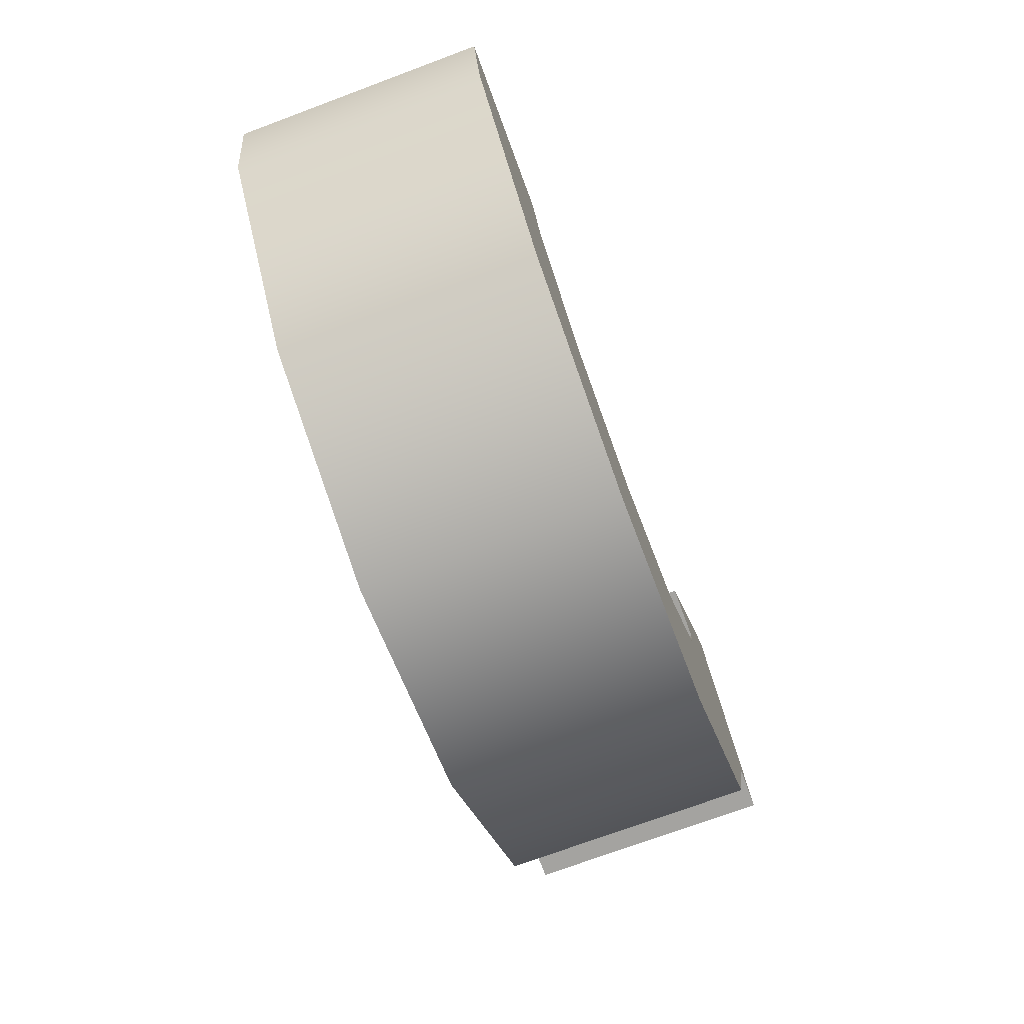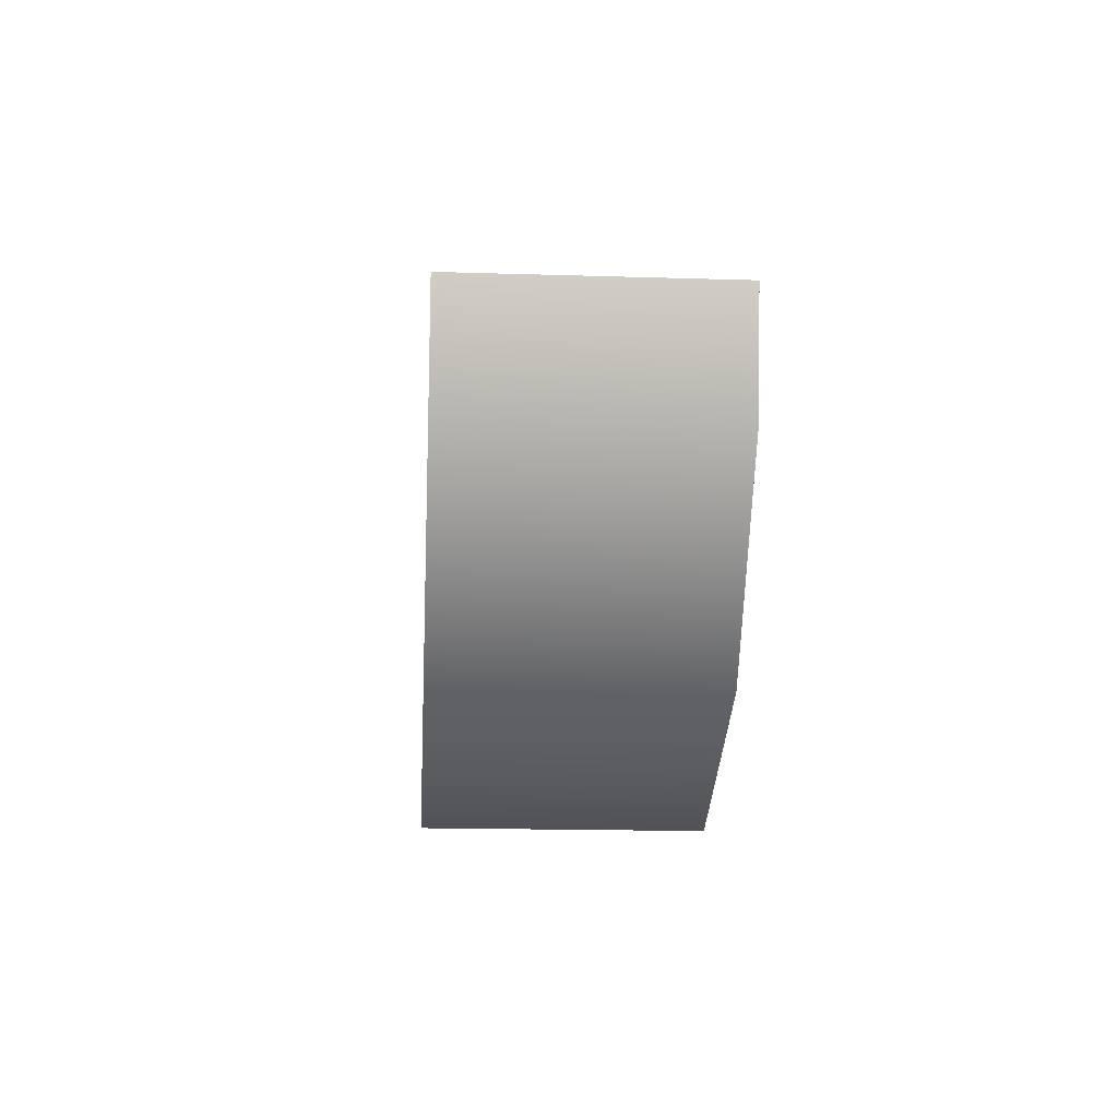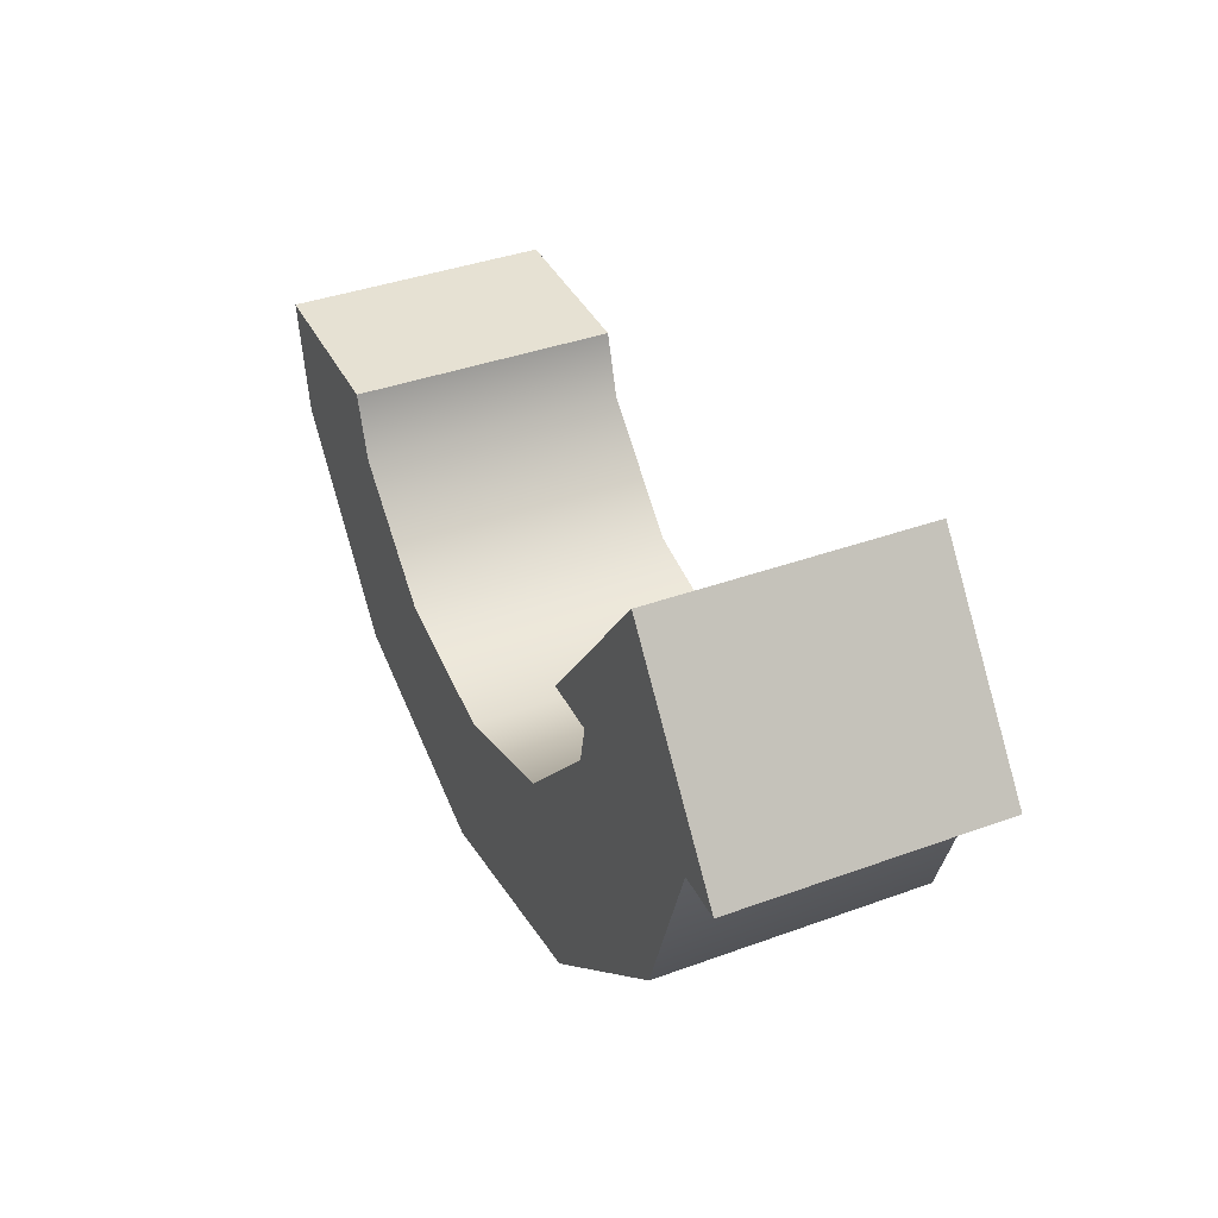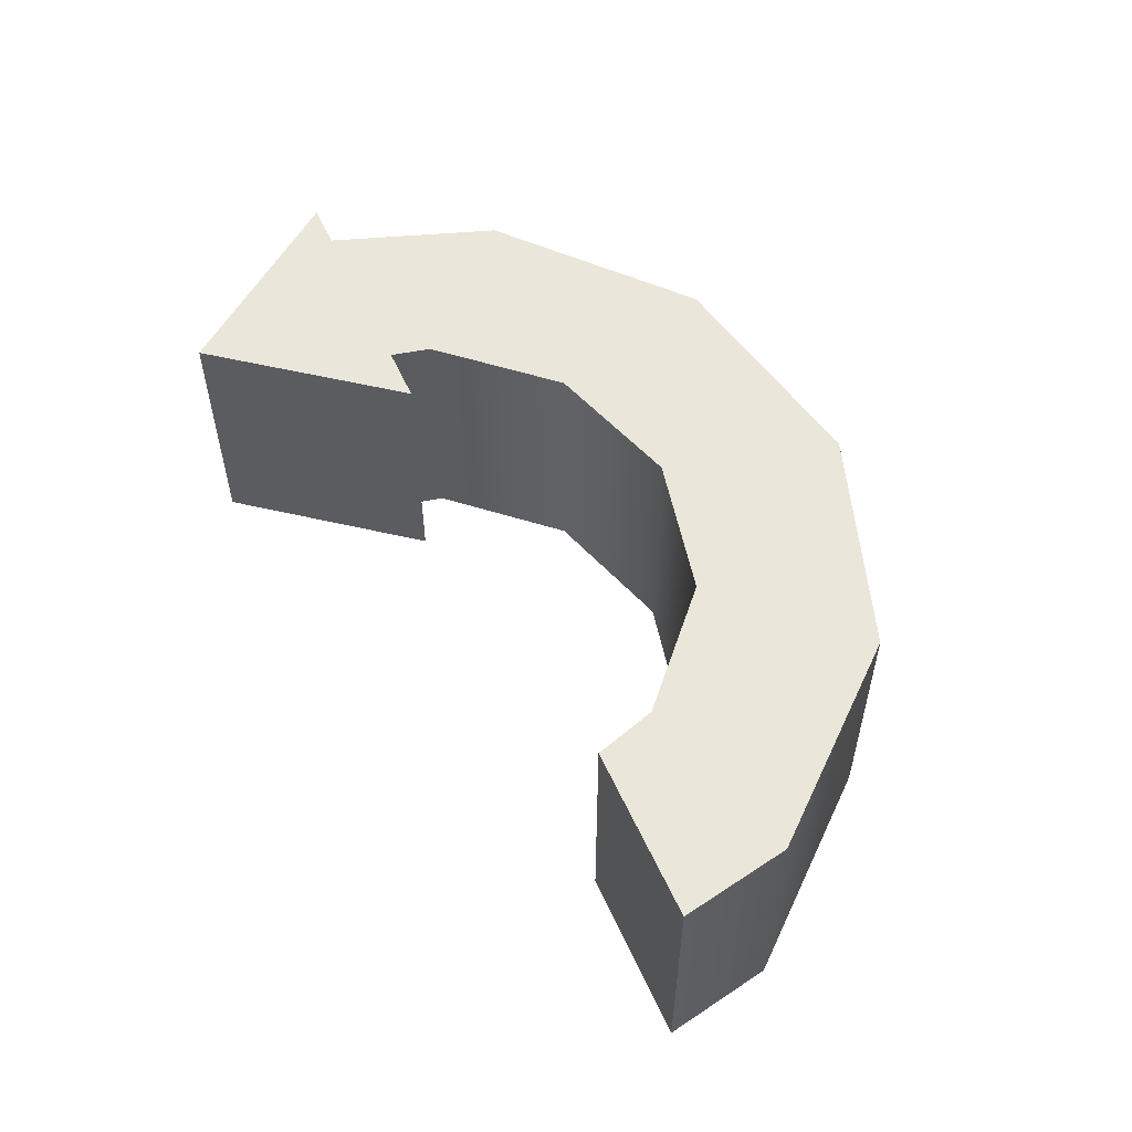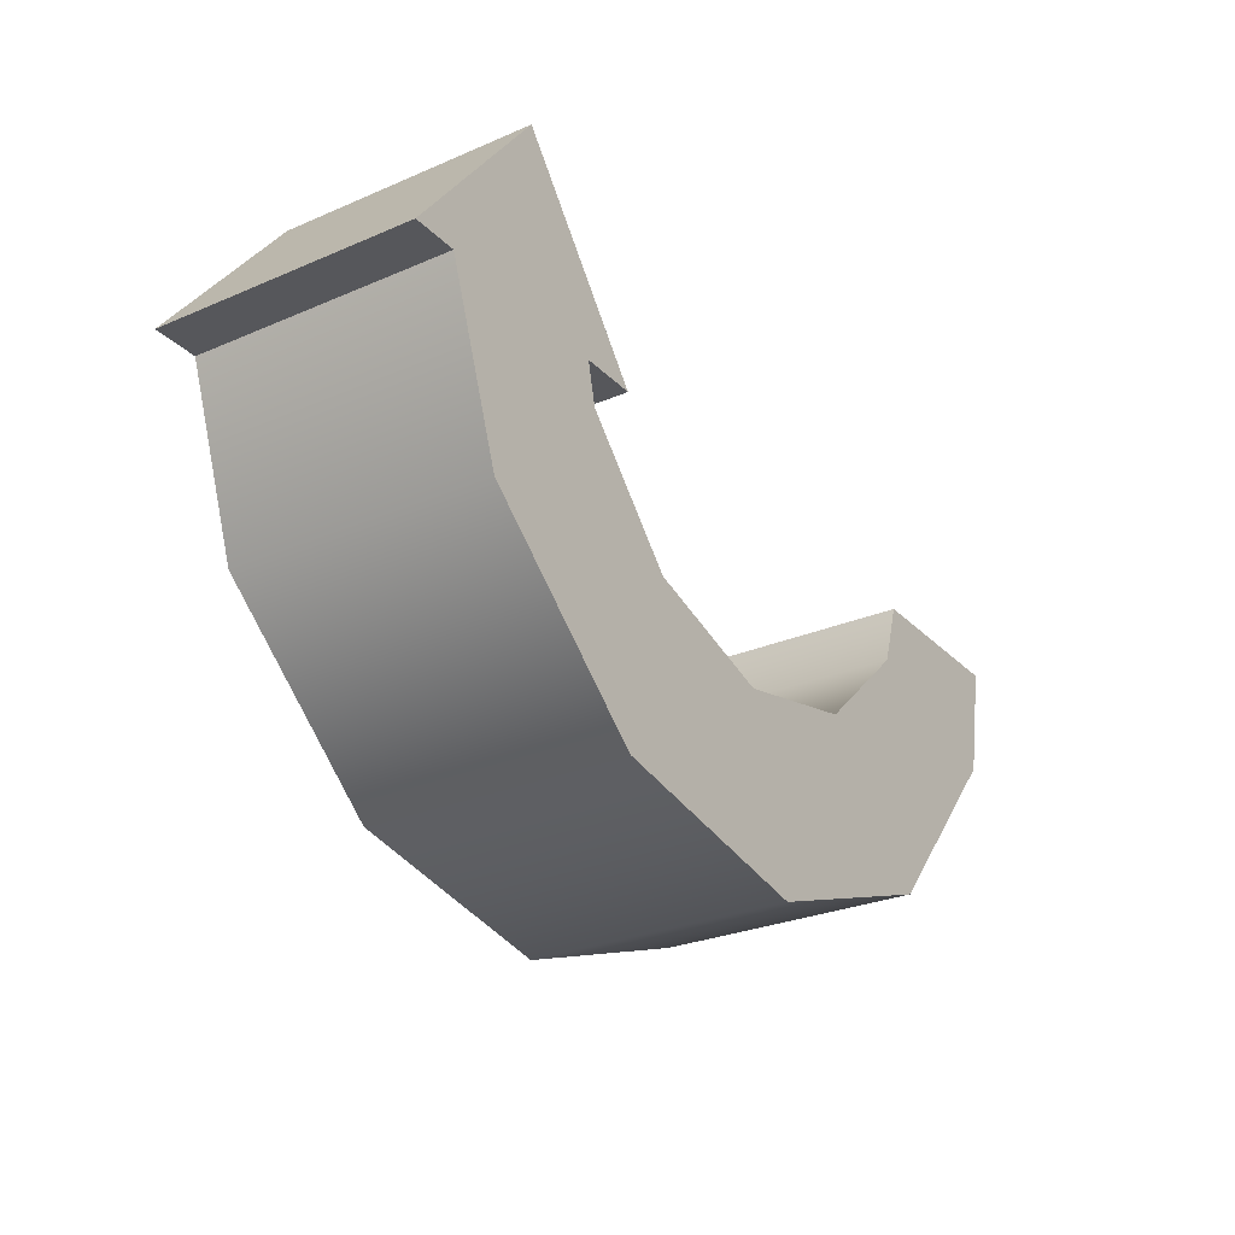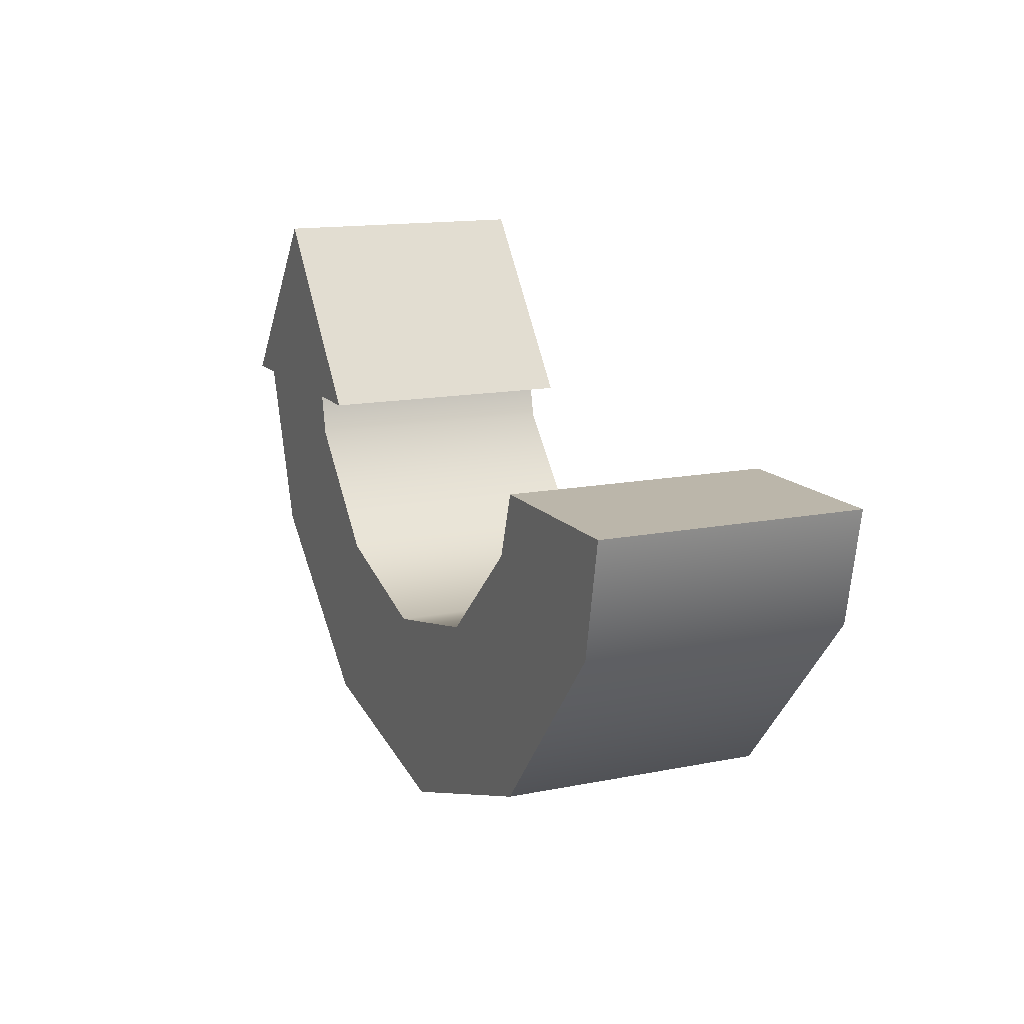
<metadata>
{"format":"obj","ext":"obj","renderer":"f3d","projection":"perspective","resolution":1024,"background":"white","views":[{"elev":-72.8,"azim":110.4,"up":"+Z"},{"elev":-16.7,"azim":86.4,"up":"+Z"},{"elev":38.6,"azim":-114.7,"up":"+Z"},{"elev":55.0,"azim":66.0,"up":"+Y"},{"elev":-27.3,"azim":-56.3,"up":"+Z"},{"elev":14.0,"azim":65.8,"up":"+Z"}]}
</metadata>
<code>
o mesh2/mesh2-geometry#mesh2-geometry
v -0.08582 -0.2592 0.0649
v -0.08711 -0.2592 0.0649
v -0.08901 -0.2592 0.069
v -0.08582 -0.2651 0.0649
v -0.08577 -0.2592 0.05756
v -0.08711 -0.2651 0.0649
v -0.08985 -0.2592 0.0611
v -0.08691 -0.2592 0.06398
v -0.08901 -0.2651 0.069
v -0.08691 -0.2651 0.06398
v -0.09116 -0.2592 0.0649
v -0.08577 -0.2651 0.05756
v -0.08467 -0.2592 0.06153
v -0.0922 -0.2592 0.0649
v -0.09116 -0.2651 0.0649
v -0.08985 -0.2651 0.0611
v -0.08047 -0.2651 0.05654
v -0.08467 -0.2651 0.06153
v -0.08047 -0.2592 0.05654
v -0.0922 -0.2651 0.0649
v -0.0815 -0.2592 0.06052
v -0.07537 -0.2651 0.0583
v -0.0815 -0.2651 0.06052
v -0.07825 -0.2592 0.06124
v -0.07537 -0.2592 0.0583
v -0.07825 -0.2651 0.06124
v -0.07183 -0.2592 0.06238
v -0.0758 -0.2651 0.06348
v -0.0758 -0.2592 0.06348
v -0.07183 -0.2651 0.06238
v -0.07535 -0.2592 0.0649
v -0.07535 -0.2651 0.0649
v -0.07134 -0.2592 0.0649
v -0.07134 -0.2651 0.0649
f 1 2 3
f 3 2 1
f 4 2 1
f 1 2 4
f 5 3 2
f 2 3 5
f 3 4 1
f 1 4 3
f 2 4 6
f 6 4 2
f 7 3 5
f 5 3 7
f 5 2 8
f 8 2 5
f 4 3 9
f 9 3 4
f 4 9 6
f 6 9 4
f 10 2 6
f 6 2 10
f 11 3 7
f 7 3 11
f 12 7 5
f 5 7 12
f 2 10 8
f 8 10 2
f 5 8 13
f 13 8 5
f 14 9 3
f 3 9 14
f 9 12 6
f 6 12 9
f 6 12 10
f 10 12 6
f 3 11 14
f 14 11 3
f 7 15 11
f 11 15 7
f 7 12 16
f 16 12 7
f 5 17 12
f 12 17 5
f 18 8 10
f 10 8 18
f 8 18 13
f 13 18 8
f 5 13 19
f 19 13 5
f 9 14 20
f 20 14 9
f 9 16 12
f 12 16 9
f 10 12 18
f 18 12 10
f 15 14 11
f 11 14 15
f 15 7 16
f 16 7 15
f 17 5 19
f 19 5 17
f 18 12 17
f 17 12 18
f 18 21 13
f 13 21 18
f 19 13 21
f 21 13 19
f 14 15 20
f 20 15 14
f 15 9 20
f 20 9 15
f 9 15 16
f 16 15 9
f 19 22 17
f 17 22 19
f 18 17 23
f 23 17 18
f 21 18 23
f 23 18 21
f 19 21 24
f 24 21 19
f 22 19 25
f 25 19 22
f 26 17 22
f 22 17 26
f 23 17 26
f 26 17 23
f 23 24 21
f 21 24 23
f 19 24 25
f 25 24 19
f 27 22 25
f 25 22 27
f 26 22 28
f 28 22 26
f 24 23 26
f 26 23 24
f 25 24 29
f 29 24 25
f 22 27 30
f 30 27 22
f 25 31 27
f 27 31 25
f 28 22 32
f 32 22 28
f 29 26 28
f 28 26 29
f 26 29 24
f 24 29 26
f 25 29 31
f 31 29 25
f 33 30 27
f 27 30 33
f 32 22 30
f 30 22 32
f 27 31 33
f 33 31 27
f 32 29 28
f 28 29 32
f 29 32 31
f 31 32 29
f 30 33 34
f 34 33 30
f 32 30 34
f 34 30 32
f 32 33 31
f 31 33 32
f 33 32 34
f 34 32 33

</code>
